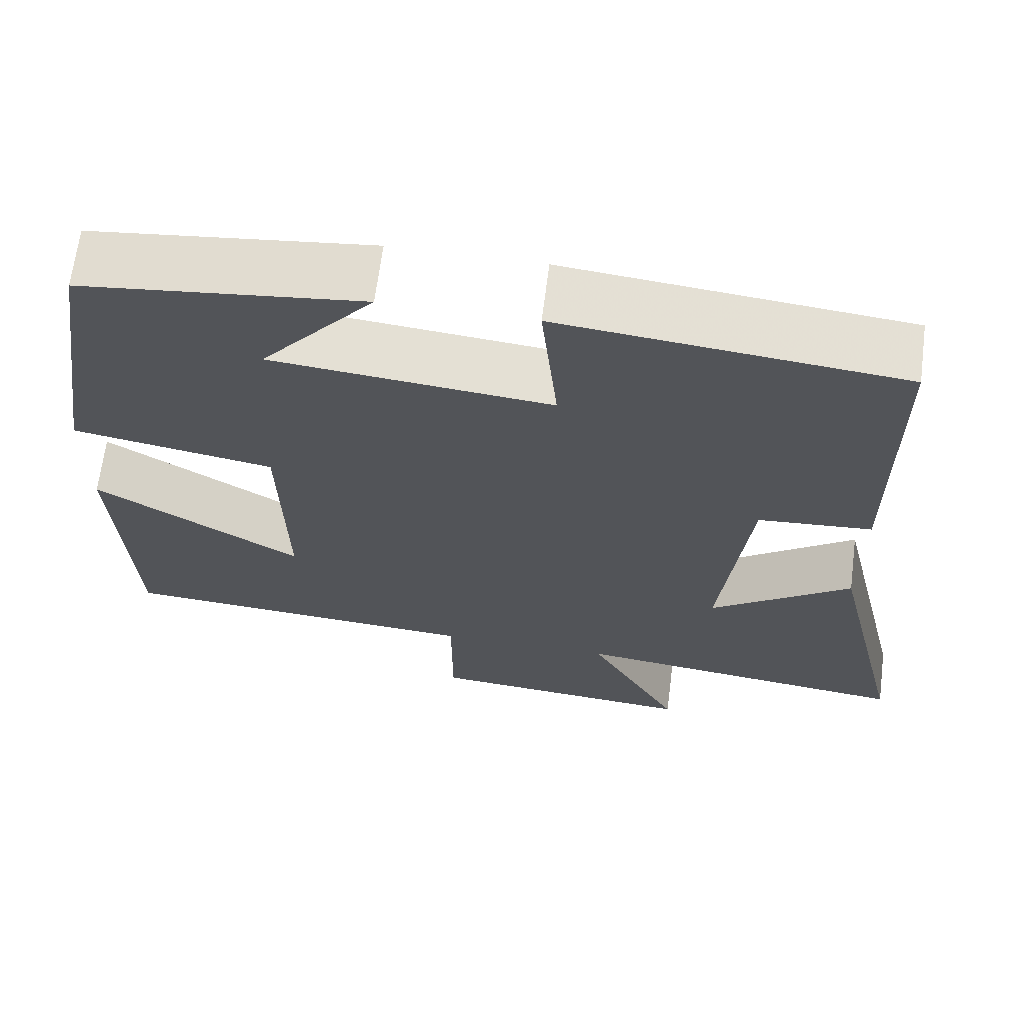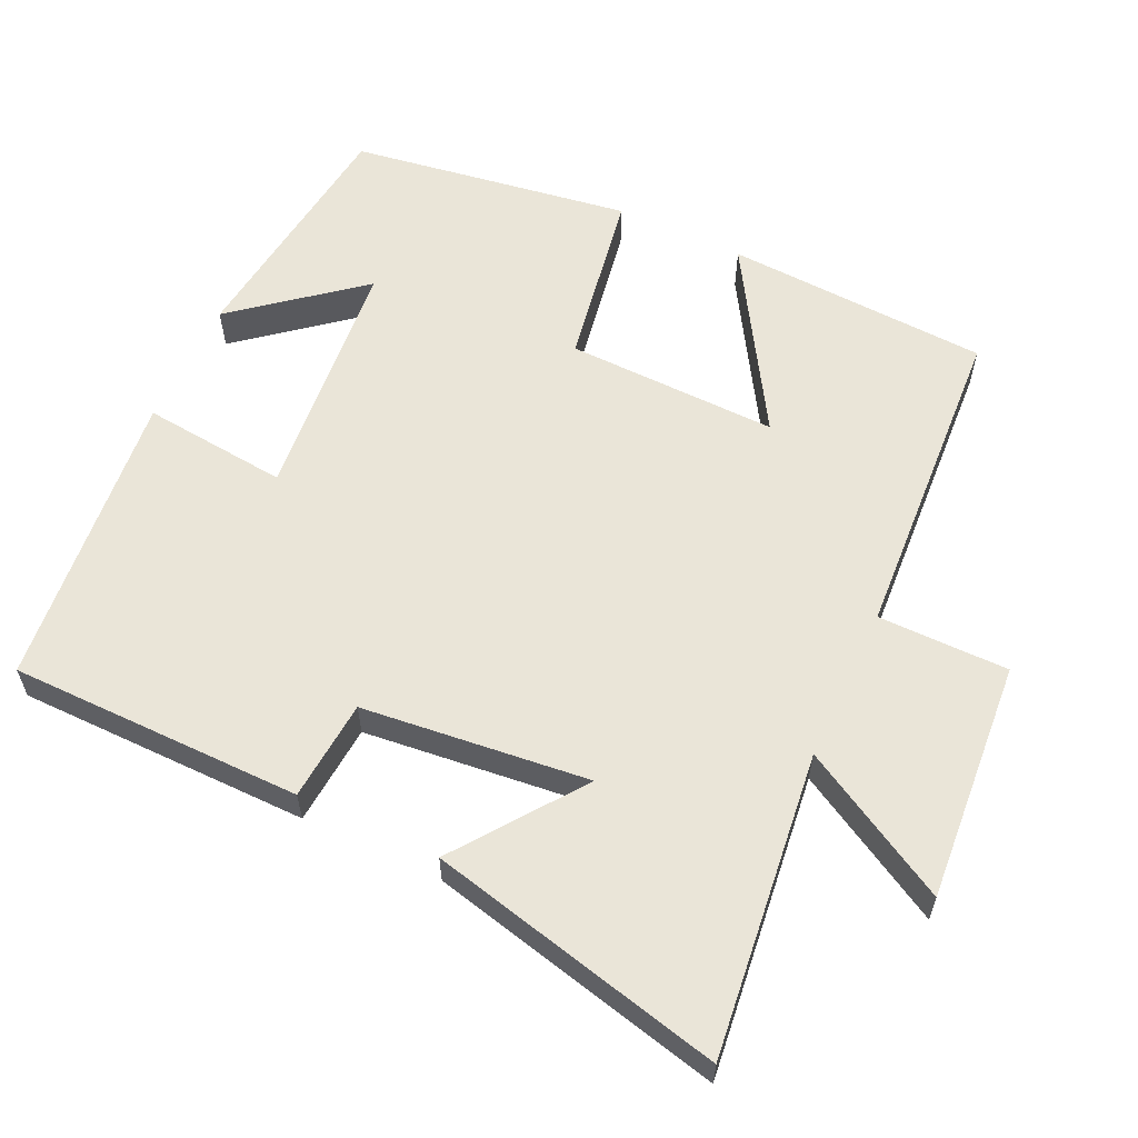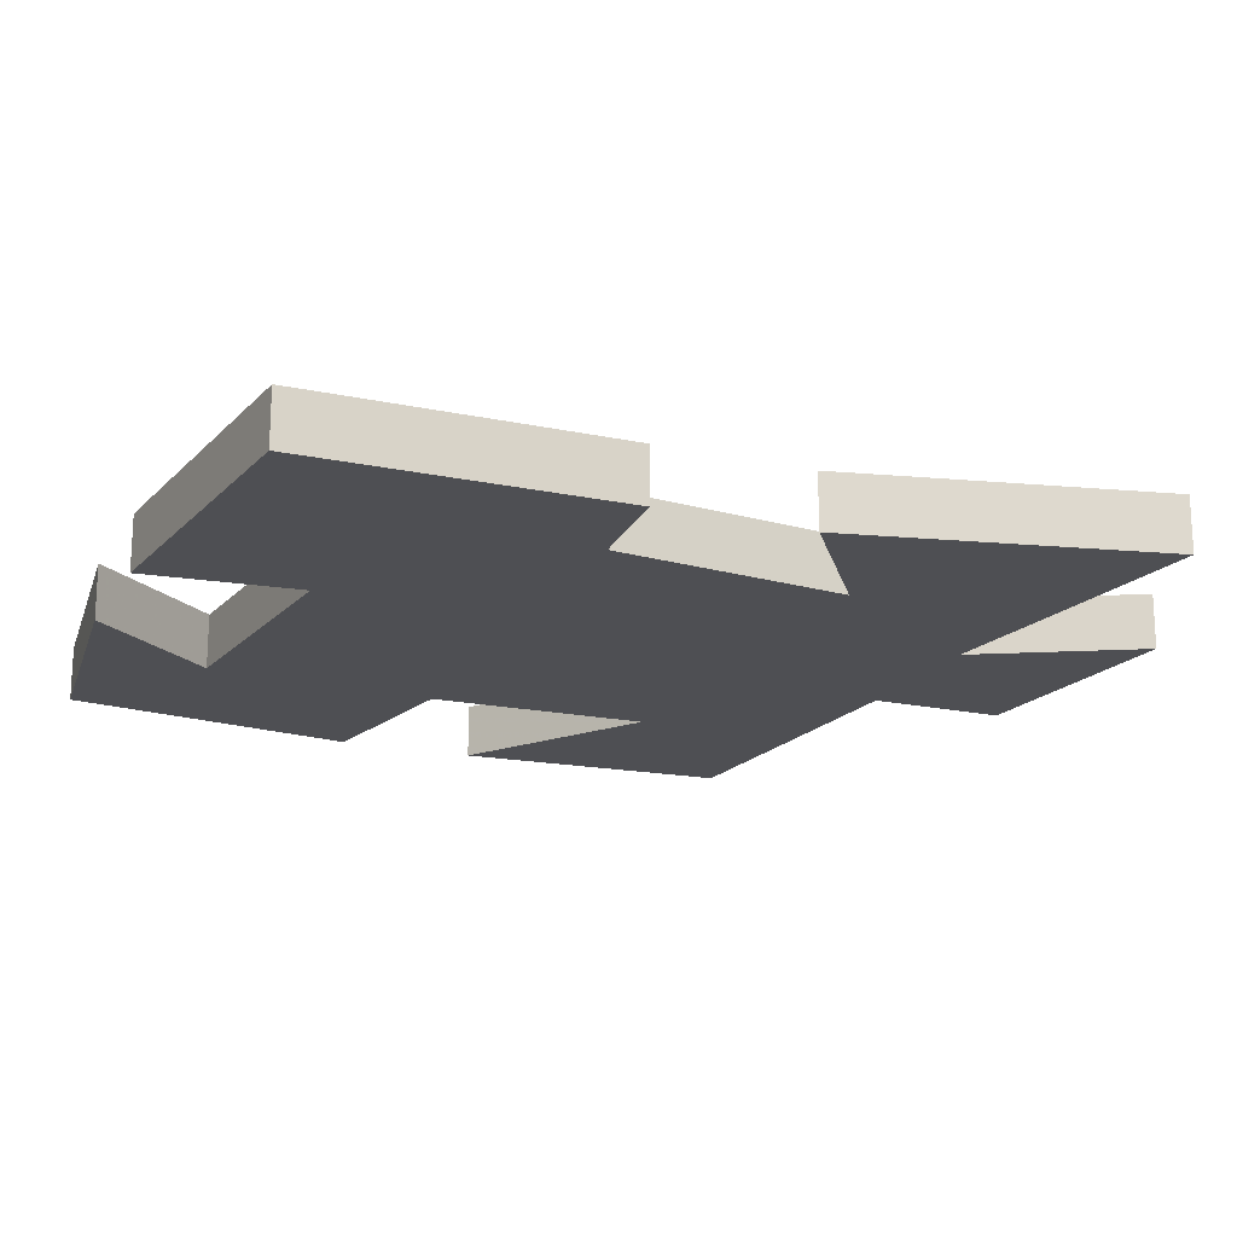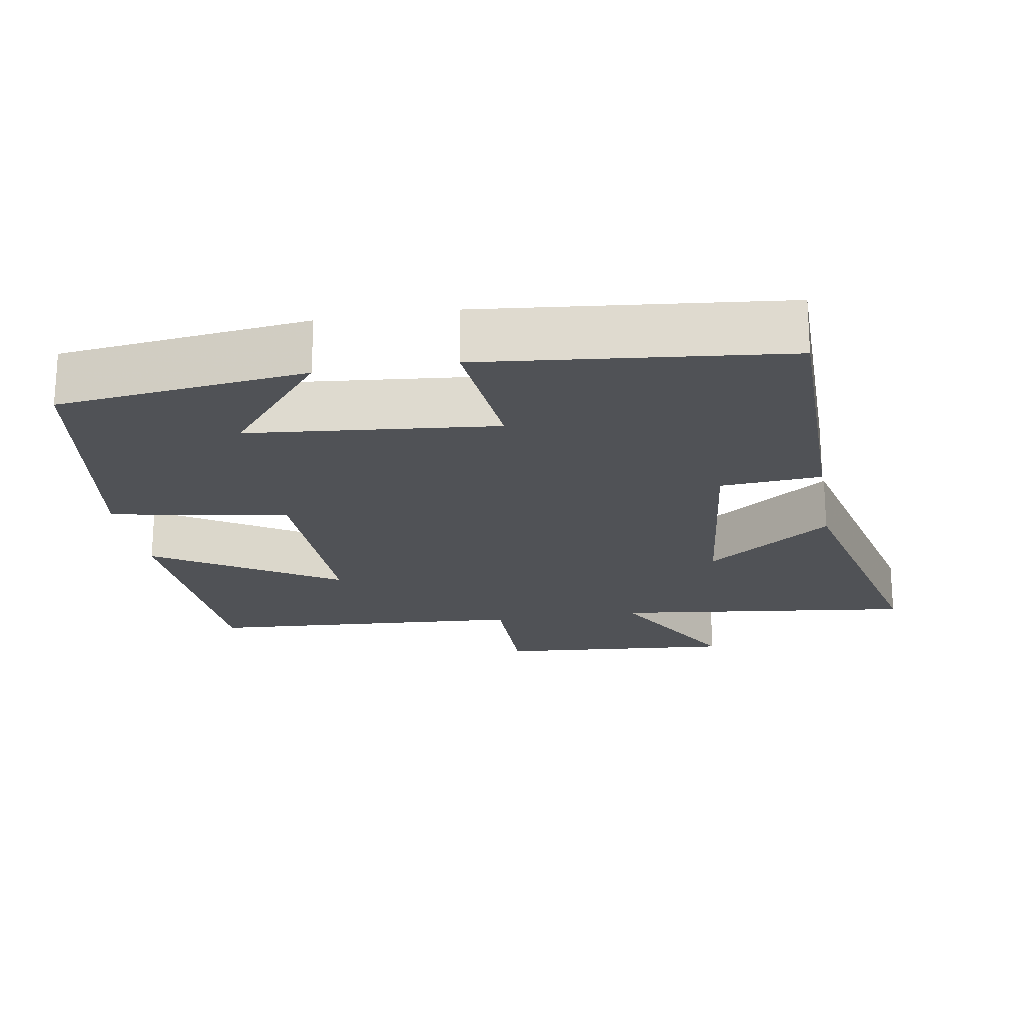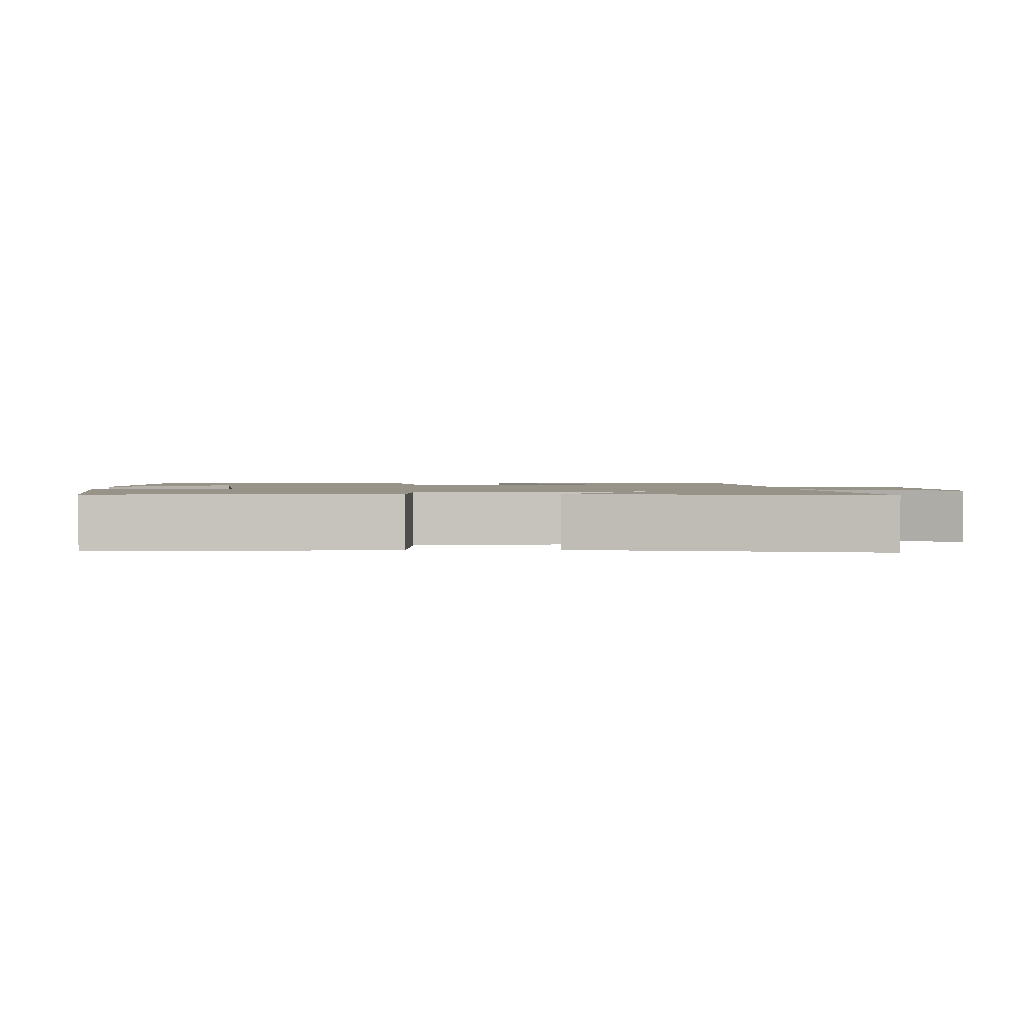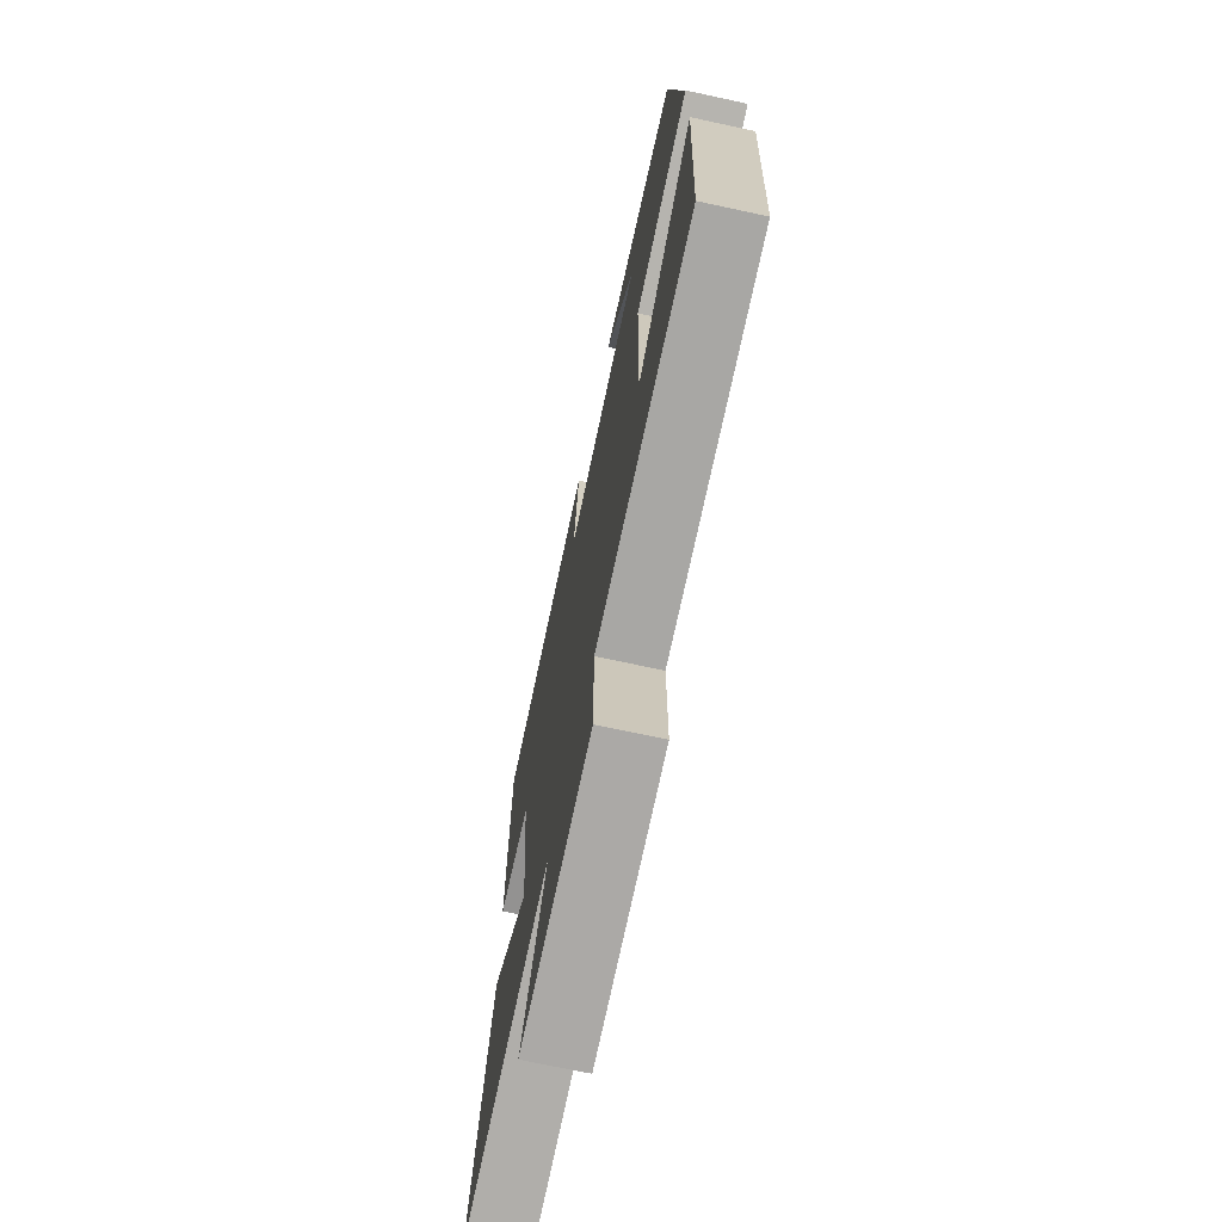
<metadata>
{"format":"obj","ext":"obj","renderer":"f3d","projection":"perspective","resolution":1024,"background":"white","views":[{"elev":66.4,"azim":7.3,"up":"+Z"},{"elev":59.6,"azim":115.2,"up":"+Y"},{"elev":-18.1,"azim":67.0,"up":"+Y"},{"elev":-20.6,"azim":9.4,"up":"+Y"},{"elev":1.6,"azim":87.1,"up":"+Y"},{"elev":-71.0,"azim":-102.2,"up":"+Z"}]}
</metadata>
<code>
v -0.44 0.07 0.458
v -0.098 0.07 0.5
v -0.236 0.07 0.331
v 0.104 0.07 0.299
v 0.084 0.07 0.5
v 0.498 0.07 0.458
v 0.5 0.07 0.054
v 0.361 0.07 0.043
v 0.327 0.07 -0.269
v 0.5 0.07 -0.142
v 0.595 0.07 -0.549
v 0.178 0.07 -0.5
v 0.292 0.07 -0.706
v -0.038 0.07 -0.68
v -0.038 0.07 -0.5
v -0.482 0.07 -0.472
v -0.5 0.07 -0.108
v -0.249 0.07 -0.262
v -0.255 0.07 0.03
v -0.5 0.07 0.072
v -0.44 0 0.458
v -0.098 0 0.5
v -0.236 0 0.331
v 0.104 0 0.299
v 0.084 0 0.5
v 0.498 0 0.458
v 0.5 0 0.054
v 0.361 0 0.043
v 0.327 0 -0.269
v 0.5 0 -0.142
v 0.595 0 -0.549
v 0.178 0 -0.5
v 0.292 0 -0.706
v -0.038 0 -0.68
v -0.038 0 -0.5
v -0.482 0 -0.472
v -0.5 0 -0.108
v -0.249 0 -0.262
v -0.255 0 0.03
v -0.5 0 0.072
f 19 20 1
f 15 16 17 18
f 15 18 19
f 12 13 14 15
f 12 15 19
f 9 10 11 12
f 8 9 12 19
f 6 7 8
f 5 6 8
f 4 5 8
f 3 4 8 19
f 1 2 3
f 1 3 19
f 21 40 39
f 38 37 36 35
f 39 38 35
f 35 34 33 32
f 39 35 32
f 32 31 30 29
f 39 32 29 28
f 28 27 26
f 28 26 25
f 28 25 24
f 39 28 24 23
f 23 22 21
f 39 23 21
f 1 21 22 2
f 2 22 23 3
f 3 23 24 4
f 4 24 25 5
f 5 25 26 6
f 6 26 27 7
f 7 27 28 8
f 8 28 29 9
f 9 29 30 10
f 10 30 31 11
f 11 31 32 12
f 12 32 33 13
f 13 33 34 14
f 14 34 35 15
f 15 35 36 16
f 16 36 37 17
f 17 37 38 18
f 18 38 39 19
f 19 39 40 20
f 20 40 21 1

</code>
